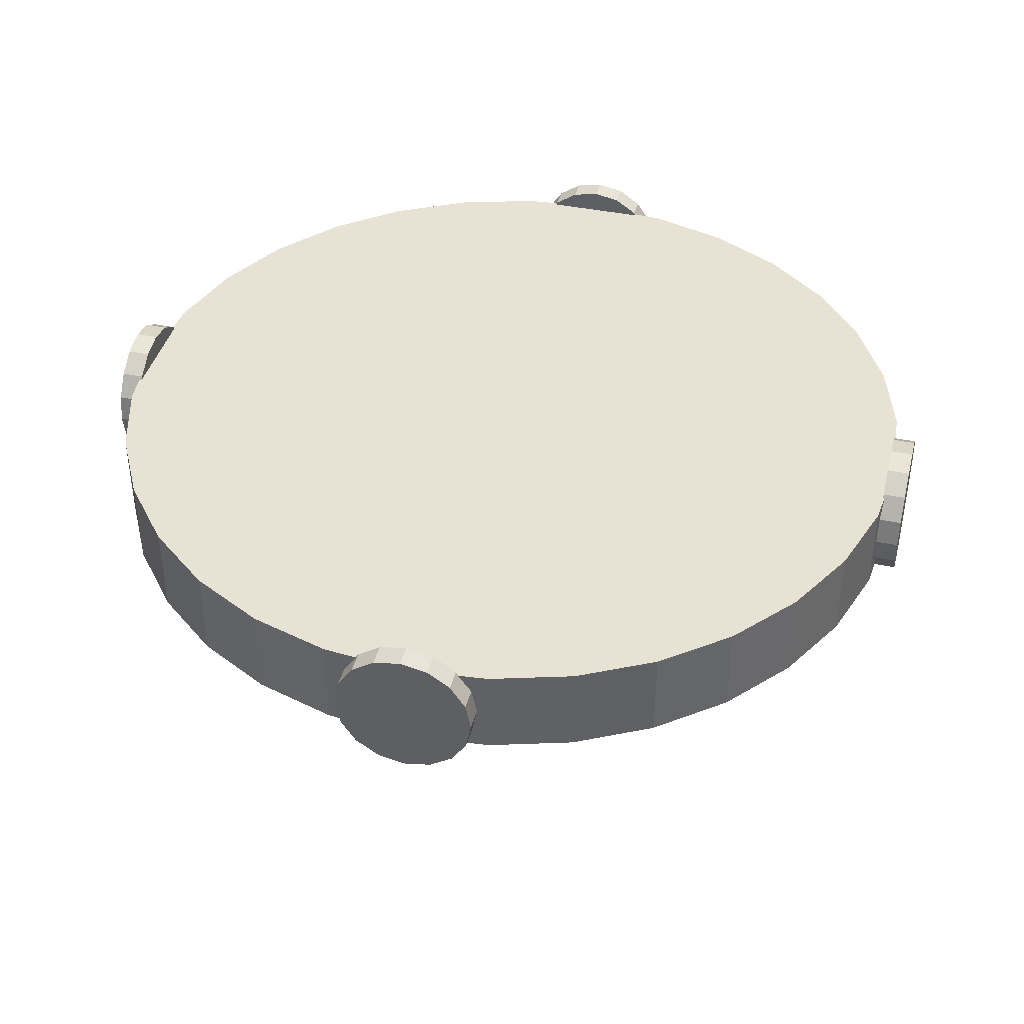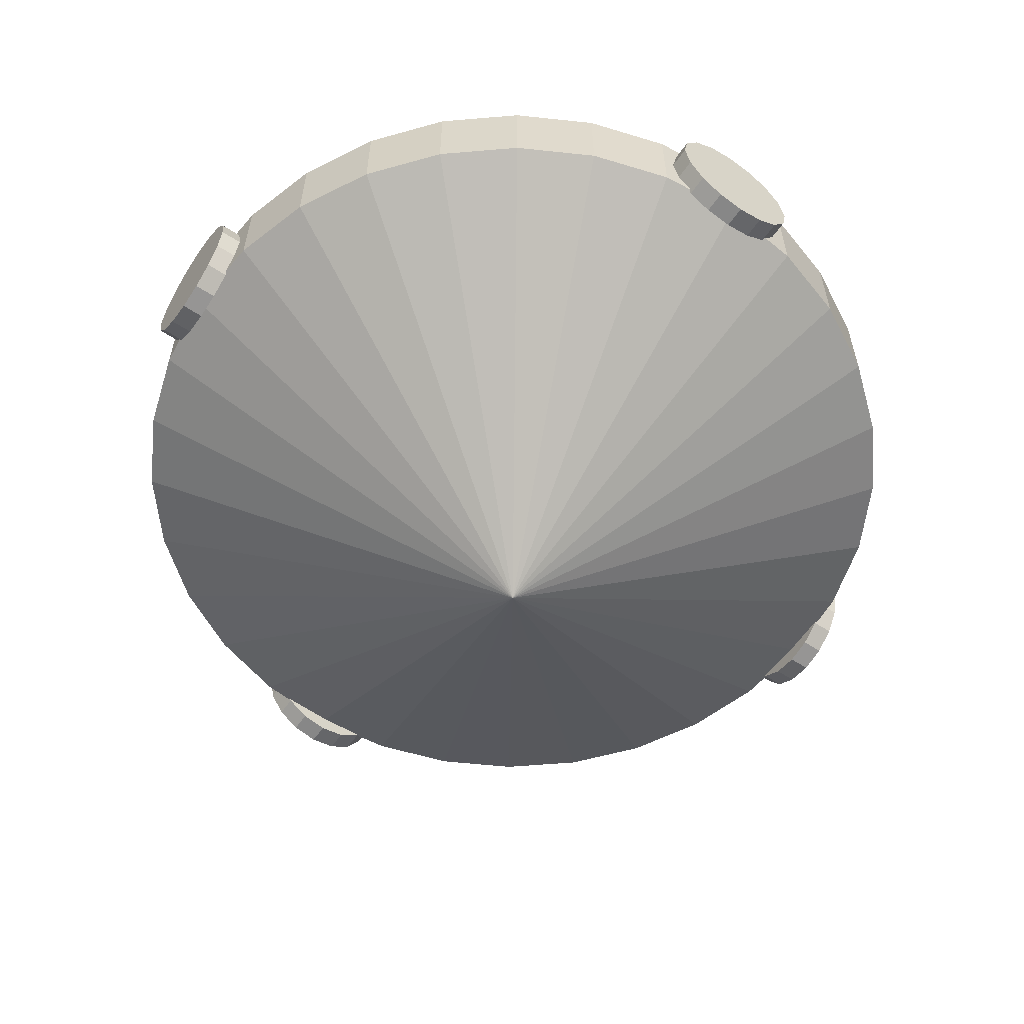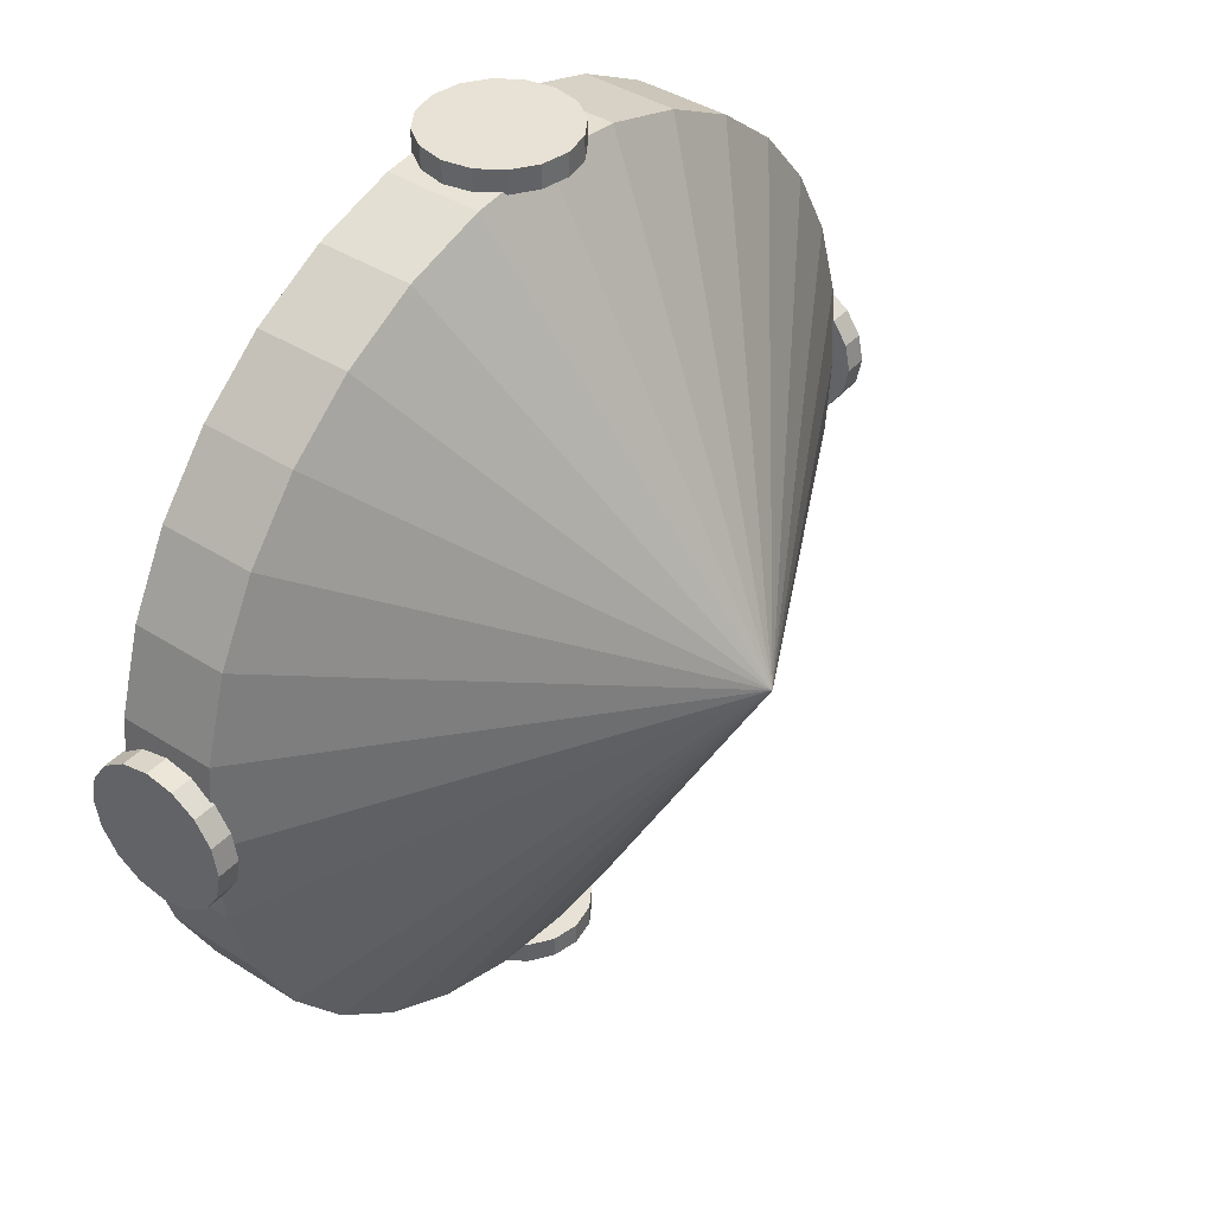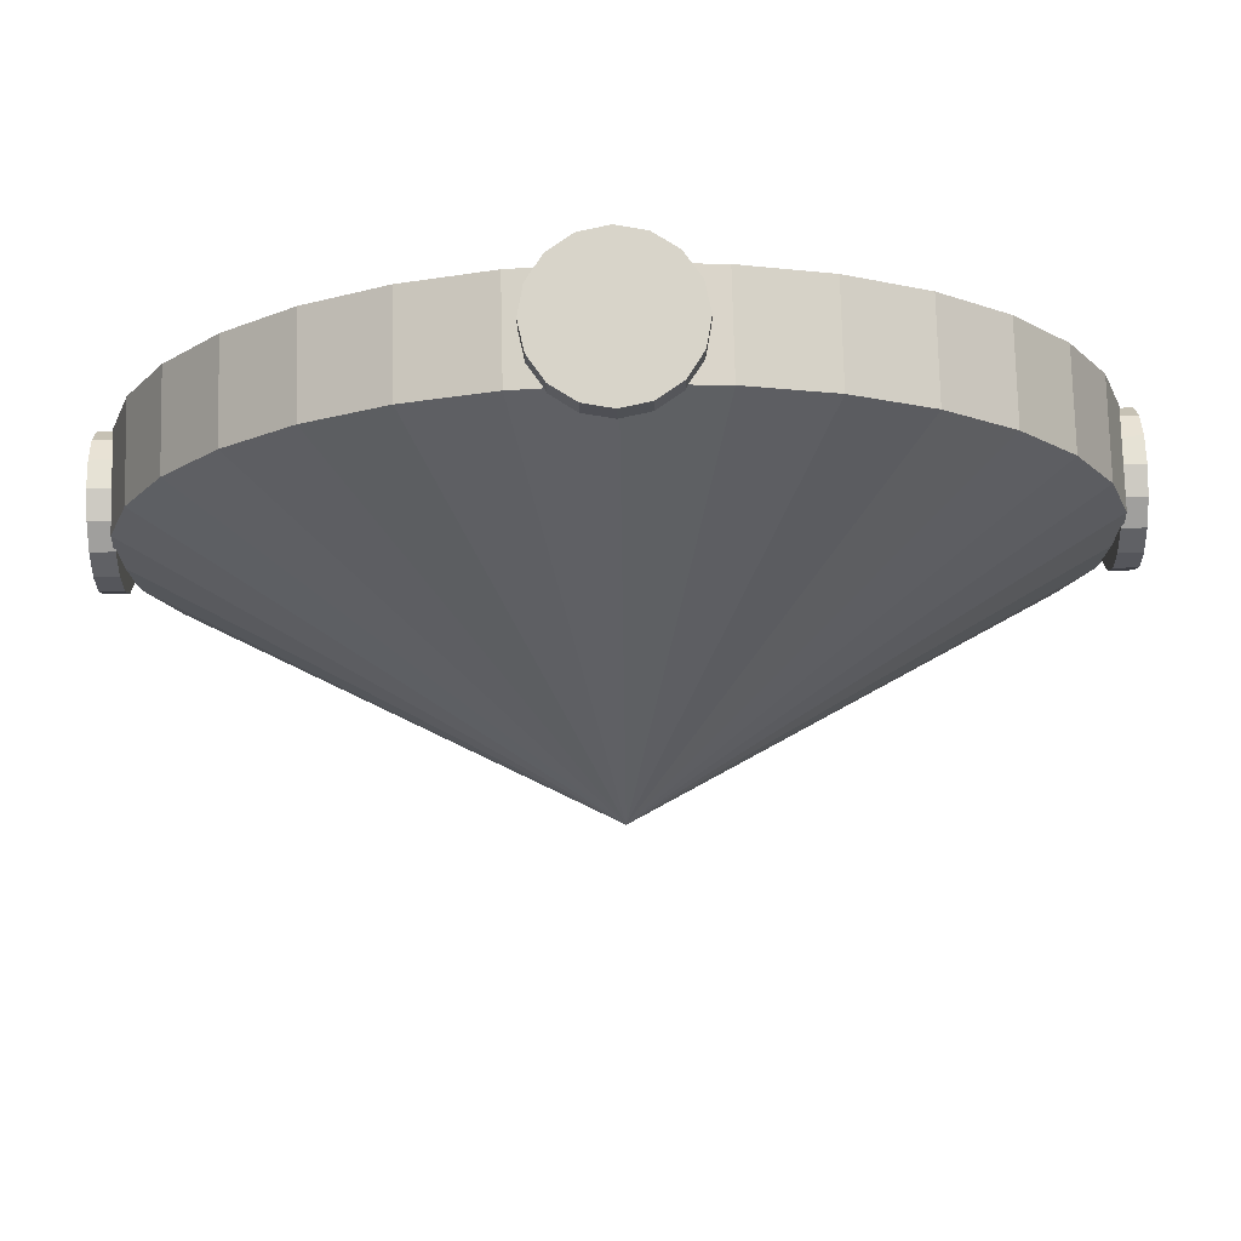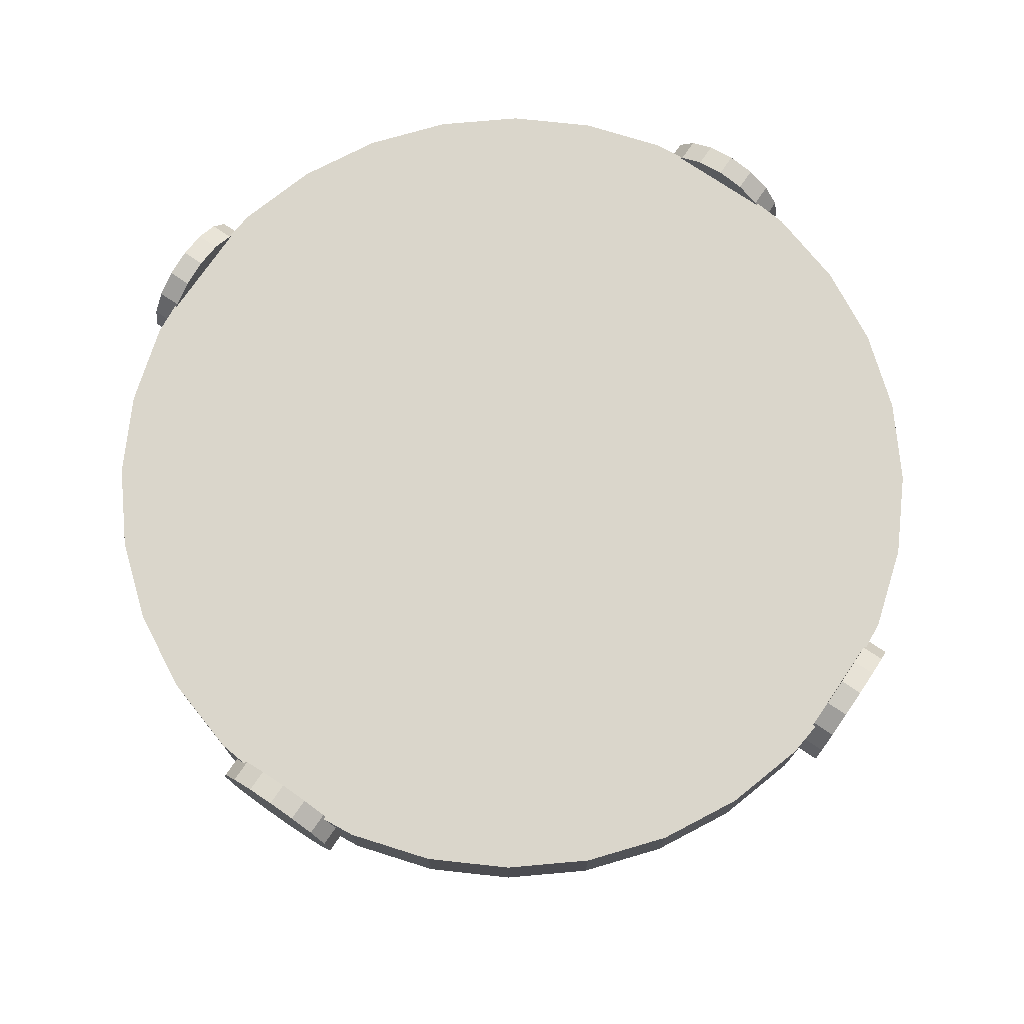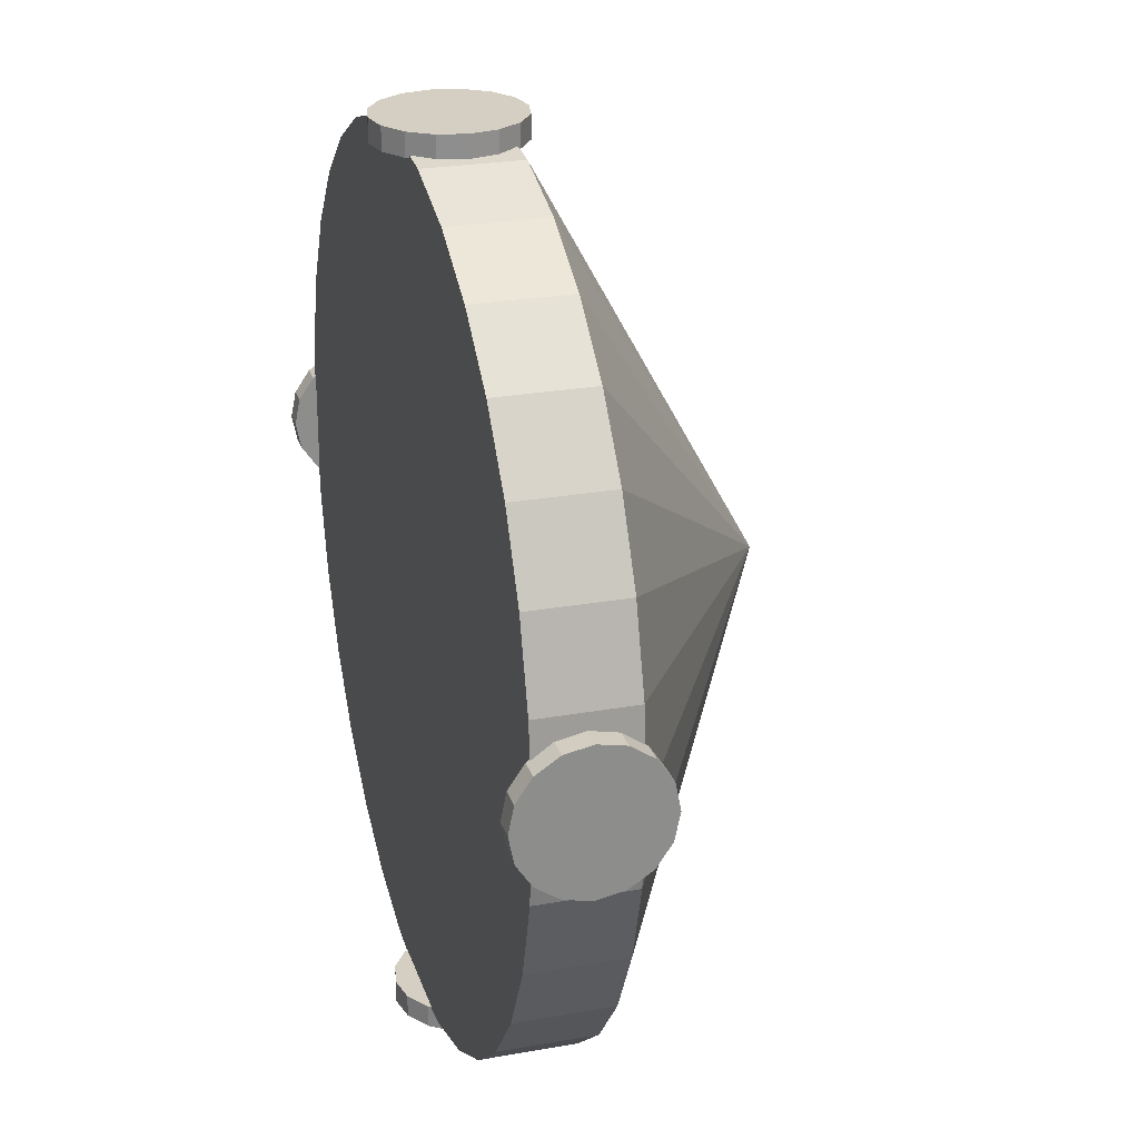
<metadata>
{"format":"obj","ext":"obj","renderer":"f3d","projection":"perspective","resolution":1024,"background":"white","views":[{"elev":40.6,"azim":-165.7,"up":"+Y"},{"elev":-57.7,"azim":-34.4,"up":"+Y"},{"elev":40.2,"azim":-51.7,"up":"+Z"},{"elev":75.0,"azim":-1.4,"up":"+Z"},{"elev":74.1,"azim":34.3,"up":"+Y"},{"elev":25.4,"azim":-106.0,"up":"+Z"}]}
</metadata>
<code>
o Circle.004_Circle.005
v 9.82 4.859 -0.04526
v 9.82 4.734 0.5806
v 9.82 4.38 1.111
v 9.82 3.849 1.466
v 9.82 3.223 1.59
v 9.82 2.597 1.466
v 9.82 2.067 1.111
v 9.82 1.712 0.5806
v 9.82 1.588 -0.04526
v 9.82 1.712 -0.6711
v 9.82 2.067 -1.202
v 9.82 2.597 -1.556
v 9.82 3.223 -1.681
v 9.82 3.849 -1.556
v 9.82 4.38 -1.202
v 9.82 4.734 -0.6711
v 9.82 3.223 -0.04526
v 10.34 4.38 -1.202
v 10.34 3.849 -1.556
v 10.34 3.223 -1.681
v 10.34 2.597 -1.556
v 10.34 2.067 -1.202
v 10.34 1.712 -0.6711
v 10.34 1.588 -0.04526
v 10.34 1.712 0.5806
v 10.34 2.067 1.111
v 10.34 2.597 1.466
v 10.34 3.223 1.59
v 10.34 3.849 1.466
v 10.34 4.38 1.111
v 10.34 4.734 0.5806
v 10.34 4.859 -0.04526
v 10.34 4.734 -0.6711
v 10.34 3.223 -0.04526
v -9.843 4.859 -0.04526
v -9.843 4.734 -0.6711
v -9.843 4.38 -1.202
v -9.843 3.849 -1.556
v -9.843 3.223 -1.681
v -9.843 2.597 -1.556
v -9.843 2.067 -1.202
v -9.843 1.712 -0.6711
v -9.843 1.588 -0.04526
v -9.843 1.712 0.5806
v -9.843 2.067 1.111
v -9.843 2.597 1.466
v -9.843 3.223 1.59
v -9.843 3.849 1.466
v -9.843 4.38 1.111
v -9.843 4.734 0.5806
v -9.843 3.223 -0.04526
v -10.37 4.38 1.111
v -10.37 3.849 1.466
v -10.37 3.223 1.59
v -10.37 2.597 1.466
v -10.37 2.067 1.111
v -10.37 1.712 0.5806
v -10.37 1.588 -0.04526
v -10.37 1.712 -0.6711
v -10.37 2.067 -1.202
v -10.37 2.597 -1.556
v -10.37 3.223 -1.681
v -10.37 3.849 -1.556
v -10.37 4.38 -1.202
v -10.37 4.734 -0.6711
v -10.37 4.859 -0.04526
v -10.37 4.734 0.5806
v -10.37 3.223 -0.04526
v -0.05091 4.859 -9.839
v 0.5749 4.734 -9.839
v 1.105 4.38 -9.839
v 1.46 3.849 -9.839
v 1.584 3.223 -9.839
v 1.46 2.597 -9.839
v 1.105 2.067 -9.839
v 0.5749 1.712 -9.839
v -0.05091 1.588 -9.839
v -0.6767 1.712 -9.839
v -1.207 2.067 -9.839
v -1.562 2.597 -9.839
v -1.686 3.223 -9.839
v -1.562 3.849 -9.839
v -1.207 4.38 -9.839
v -0.6767 4.734 -9.839
v -0.05091 3.223 -9.839
v -1.207 4.38 -10.36
v -1.562 3.849 -10.36
v -1.686 3.223 -10.36
v -1.562 2.597 -10.36
v -1.207 2.067 -10.36
v -0.6767 1.712 -10.36
v -0.05091 1.588 -10.36
v 0.5749 1.712 -10.36
v 1.105 2.067 -10.36
v 1.46 2.597 -10.36
v 1.584 3.223 -10.36
v 1.46 3.849 -10.36
v 1.105 4.38 -10.36
v 0.5749 4.734 -10.36
v -0.05091 4.859 -10.36
v -0.6767 4.734 -10.36
v -0.05091 3.223 -10.36
v -0.05091 4.859 9.813
v -0.6767 4.734 9.813
v -1.207 4.38 9.813
v -1.562 3.849 9.813
v -1.686 3.223 9.813
v -1.562 2.597 9.813
v -1.207 2.067 9.813
v -0.6767 1.712 9.813
v -0.05091 1.588 9.813
v 0.5749 1.712 9.813
v 1.105 2.067 9.813
v 1.46 2.597 9.813
v 1.584 3.223 9.813
v 1.46 3.849 9.813
v 1.105 4.38 9.813
v 0.5749 4.734 9.813
v -0.05091 3.223 9.813
v 1.105 4.38 10.34
v 1.46 3.849 10.34
v 1.584 3.223 10.34
v 1.46 2.597 10.34
v 1.105 2.067 10.34
v 0.5749 1.712 10.34
v -0.05091 1.588 10.34
v -0.6767 1.712 10.34
v -1.207 2.067 10.34
v -1.562 2.597 10.34
v -1.686 3.223 10.34
v -1.562 3.849 10.34
v -1.207 4.38 10.34
v -0.6767 4.734 10.34
v -0.05091 4.859 10.34
v 0.5749 4.734 10.34
v -0.05091 3.223 10.34
v 1e-06 2.137 -10
v -1.951 2.137 -9.808
v -3.827 2.137 -9.239
v -5.556 2.137 -8.315
v -7.071 2.137 -7.071
v -8.315 2.137 -5.556
v -9.239 2.137 -3.827
v -9.808 2.137 -1.951
v -10 2.137 -1e-06
v -9.808 2.137 1.951
v -9.239 2.137 3.827
v -8.315 2.137 5.556
v -7.071 2.137 7.071
v -5.556 2.137 8.315
v -3.827 2.137 9.239
v -1.951 2.137 9.808
v 3e-06 2.137 10
v 1.951 2.137 9.808
v 3.827 2.137 9.239
v 5.556 2.137 8.315
v 7.071 2.137 7.071
v 8.315 2.137 5.556
v 9.239 2.137 3.827
v 9.808 2.137 1.951
v 10 2.137 -1e-05
v 9.808 2.137 -1.951
v 9.239 2.137 -3.827
v 8.315 2.137 -5.556
v 7.071 2.137 -7.071
v 5.556 2.137 -8.315
v 3.827 2.137 -9.239
v 1.951 2.137 -9.808
v -1e-06 -3.383 -3e-06
v 3.827 4.309 -9.239
v 5.556 4.309 -8.315
v 7.071 4.309 -7.071
v 8.315 4.309 -5.556
v 9.239 4.309 -3.827
v 9.808 4.309 -1.951
v 10 4.309 -1e-05
v 9.808 4.309 1.951
v 9.239 4.309 3.827
v 8.315 4.309 5.556
v 7.071 4.309 7.071
v 5.556 4.309 8.315
v 3.827 4.309 9.239
v 1.951 4.309 9.808
v 3e-06 4.309 10
v -1.951 4.309 9.808
v -3.827 4.309 9.239
v -5.556 4.309 8.315
v -7.071 4.309 7.071
v -8.315 4.309 5.556
v -9.239 4.309 3.827
v -9.808 4.309 1.951
v -10 4.309 -1e-06
v -9.808 4.309 -1.951
v -9.239 4.309 -3.827
v -8.315 4.309 -5.556
v -7.071 4.309 -7.071
v -5.556 4.309 -8.315
v -3.827 4.309 -9.239
v -1.951 4.309 -9.808
v 1e-06 4.309 -10
v 1.951 4.309 -9.808
v -1e-06 4.309 -3e-06
f 33 32 34
f 28 27 34
f 26 25 34
f 24 23 34
f 22 21 34
f 20 19 34
f 31 30 34
f 18 33 34
f 29 28 34
f 27 26 34
f 25 24 34
f 23 22 34
f 21 20 34
f 32 31 34
f 19 18 34
f 30 29 34
f 3 17 4
f 14 17 15
f 1 17 2
f 12 17 13
f 10 17 11
f 8 17 9
f 6 17 7
f 4 17 5
f 15 17 16
f 2 17 3
f 13 17 14
f 11 17 12
f 9 17 10
f 7 17 8
f 5 17 6
f 16 17 1
f 4 29 30
f 15 18 19
f 1 2 31
f 12 13 20
f 10 11 22
f 9 24 25
f 7 26 27
f 4 5 28
f 15 16 33
f 3 30 31
f 13 14 19
f 12 21 22
f 9 10 23
f 8 25 26
f 6 27 28
f 1 32 33
f 67 66 68
f 62 61 68
f 60 59 68
f 58 57 68
f 56 55 68
f 54 53 68
f 65 64 68
f 52 67 68
f 63 62 68
f 61 60 68
f 59 58 68
f 57 56 68
f 55 54 68
f 66 65 68
f 53 52 68
f 64 63 68
f 37 51 38
f 48 51 49
f 35 51 36
f 46 51 47
f 44 51 45
f 42 51 43
f 40 51 41
f 38 51 39
f 49 51 50
f 36 51 37
f 47 51 48
f 45 51 46
f 43 51 44
f 41 51 42
f 39 51 40
f 50 51 35
f 38 63 64
f 48 49 52
f 36 65 66
f 47 54 55
f 44 45 56
f 42 43 58
f 41 60 61
f 39 62 63
f 50 67 52
f 37 64 65
f 47 48 53
f 45 46 55
f 44 57 58
f 42 59 60
f 40 61 62
f 50 35 66
f 101 100 102
f 96 95 102
f 94 93 102
f 92 91 102
f 90 89 102
f 88 87 102
f 99 98 102
f 86 101 102
f 97 96 102
f 95 94 102
f 93 92 102
f 91 90 102
f 89 88 102
f 100 99 102
f 87 86 102
f 98 97 102
f 71 85 72
f 82 85 83
f 69 85 70
f 80 85 81
f 78 85 79
f 76 85 77
f 74 85 75
f 72 85 73
f 83 85 84
f 70 85 71
f 81 85 82
f 79 85 80
f 77 85 78
f 75 85 76
f 73 85 74
f 84 85 69
f 72 97 98
f 82 83 86
f 70 99 100
f 80 81 88
f 78 79 90
f 76 77 92
f 74 75 94
f 72 73 96
f 83 84 101
f 71 98 99
f 82 87 88
f 80 89 90
f 77 78 91
f 75 76 93
f 74 95 96
f 84 69 100
f 135 134 136
f 130 129 136
f 128 127 136
f 126 125 136
f 124 123 136
f 122 121 136
f 133 132 136
f 120 135 136
f 131 130 136
f 129 128 136
f 127 126 136
f 125 124 136
f 123 122 136
f 134 133 136
f 121 120 136
f 132 131 136
f 105 119 106
f 116 119 117
f 103 119 104
f 114 119 115
f 112 119 113
f 110 119 111
f 108 119 109
f 106 119 107
f 117 119 118
f 104 119 105
f 115 119 116
f 113 119 114
f 111 119 112
f 109 119 110
f 107 119 108
f 118 119 103
f 106 131 132
f 117 120 121
f 103 104 133
f 114 115 122
f 112 113 124
f 111 126 127
f 109 128 129
f 107 130 131
f 118 135 120
f 105 132 133
f 115 116 121
f 113 114 123
f 111 112 125
f 109 110 127
f 108 129 130
f 118 103 134
f 149 188 189
f 199 200 137
f 177 178 159
f 151 186 187
f 197 198 139
f 175 176 161
f 184 185 152
f 195 196 141
f 173 174 163
f 193 194 143
f 182 183 154
f 171 172 165
f 146 191 192
f 180 181 156
f 201 170 167
f 148 189 190
f 159 178 179
f 187 188 149
f 198 199 138
f 161 176 177
f 185 186 151
f 141 196 197
f 174 175 162
f 194 195 142
f 183 184 153
f 172 173 164
f 192 193 144
f 181 182 155
f 170 171 166
f 147 190 191
f 179 180 157
f 200 201 168
f 168 169 137
f 157 169 158
f 146 169 147
f 166 169 167
f 155 169 156
f 144 169 145
f 164 169 165
f 153 169 154
f 142 169 143
f 162 169 163
f 140 169 141
f 151 169 152
f 160 169 161
f 138 169 139
f 149 169 150
f 158 169 159
f 147 169 148
f 167 169 168
f 156 169 157
f 145 169 146
f 165 169 166
f 154 169 155
f 143 169 144
f 163 169 164
f 141 169 142
f 152 169 153
f 161 169 162
f 139 169 140
f 150 169 151
f 159 169 160
f 137 169 138
f 148 169 149
f 190 202 191
f 201 202 170
f 179 202 180
f 199 202 200
f 188 202 189
f 177 202 178
f 197 202 198
f 186 202 187
f 175 202 176
f 195 202 196
f 184 202 185
f 173 202 174
f 193 202 194
f 171 202 172
f 182 202 183
f 191 202 192
f 180 202 181
f 189 202 190
f 200 202 201
f 178 202 179
f 198 202 199
f 187 202 188
f 176 202 177
f 196 202 197
f 185 202 186
f 174 202 175
f 194 202 195
f 172 202 173
f 183 202 184
f 192 202 193
f 170 202 171
f 181 202 182
f 3 4 30
f 14 15 19
f 32 1 31
f 21 12 20
f 23 10 22
f 8 9 25
f 6 7 27
f 29 4 28
f 18 15 33
f 2 3 31
f 20 13 19
f 11 12 22
f 24 9 23
f 7 8 26
f 5 6 28
f 16 1 33
f 37 38 64
f 53 48 52
f 35 36 66
f 46 47 55
f 57 44 56
f 59 42 58
f 40 41 61
f 38 39 63
f 49 50 52
f 36 37 65
f 54 47 53
f 56 45 55
f 43 44 58
f 41 42 60
f 39 40 62
f 67 50 66
f 71 72 98
f 87 82 86
f 69 70 100
f 89 80 88
f 91 78 90
f 93 76 92
f 95 74 94
f 97 72 96
f 86 83 101
f 70 71 99
f 81 82 88
f 79 80 90
f 92 77 91
f 94 75 93
f 73 74 96
f 101 84 100
f 105 106 132
f 116 117 121
f 134 103 133
f 123 114 122
f 125 112 124
f 110 111 127
f 108 109 129
f 106 107 131
f 117 118 120
f 104 105 133
f 122 115 121
f 124 113 123
f 126 111 125
f 128 109 127
f 107 108 130
f 135 118 134
f 148 149 189
f 138 199 137
f 160 177 159
f 150 151 187
f 140 197 139
f 162 175 161
f 153 184 152
f 142 195 141
f 164 173 163
f 144 193 143
f 155 182 154
f 166 171 165
f 145 146 192
f 157 180 156
f 168 201 167
f 147 148 190
f 158 159 179
f 150 187 149
f 139 198 138
f 160 161 177
f 152 185 151
f 140 141 197
f 163 174 162
f 143 194 142
f 154 183 153
f 165 172 164
f 145 192 144
f 156 181 155
f 167 170 166
f 146 147 191
f 158 179 157
f 137 200 168

</code>
